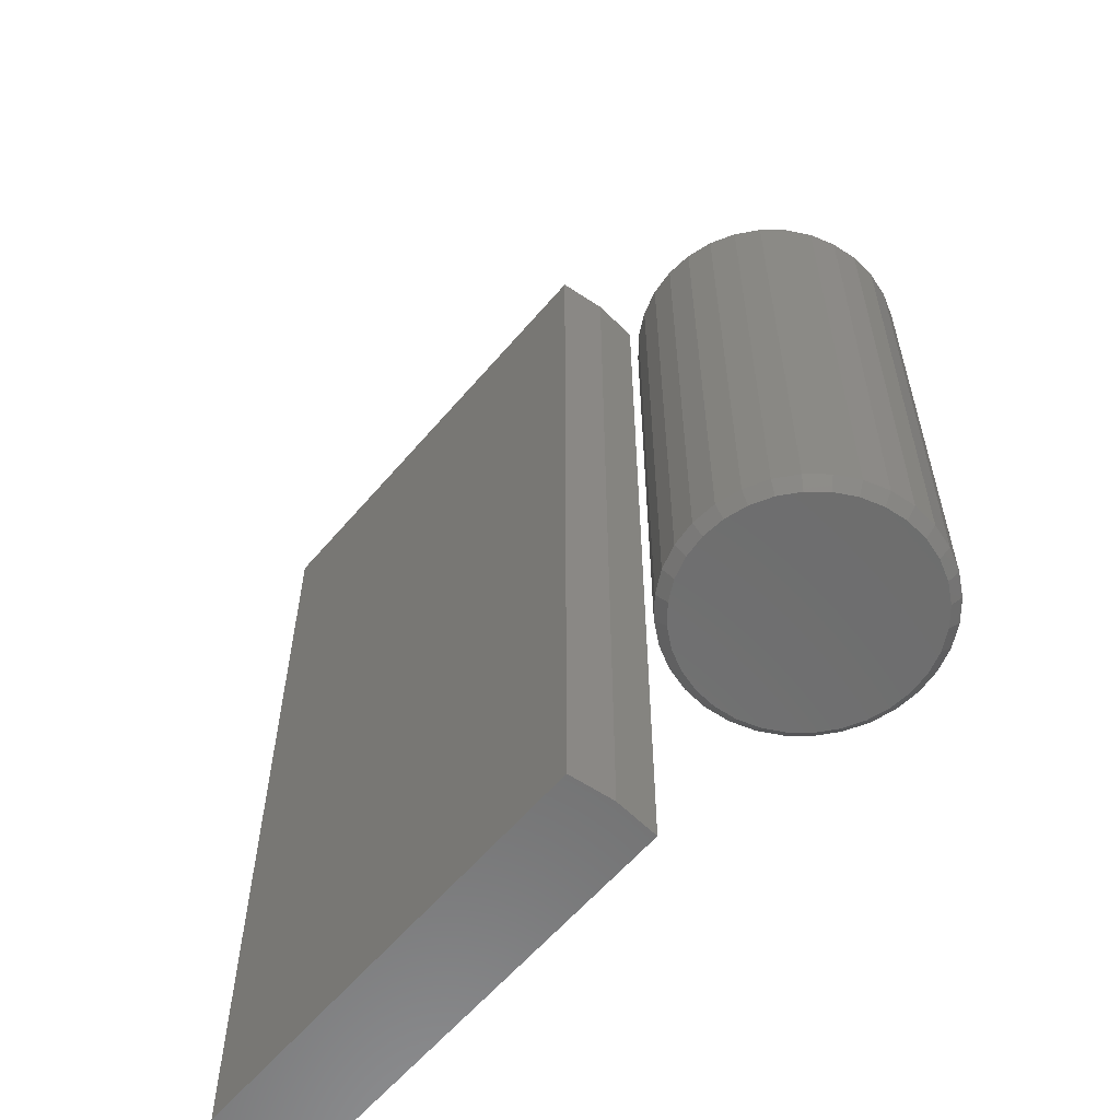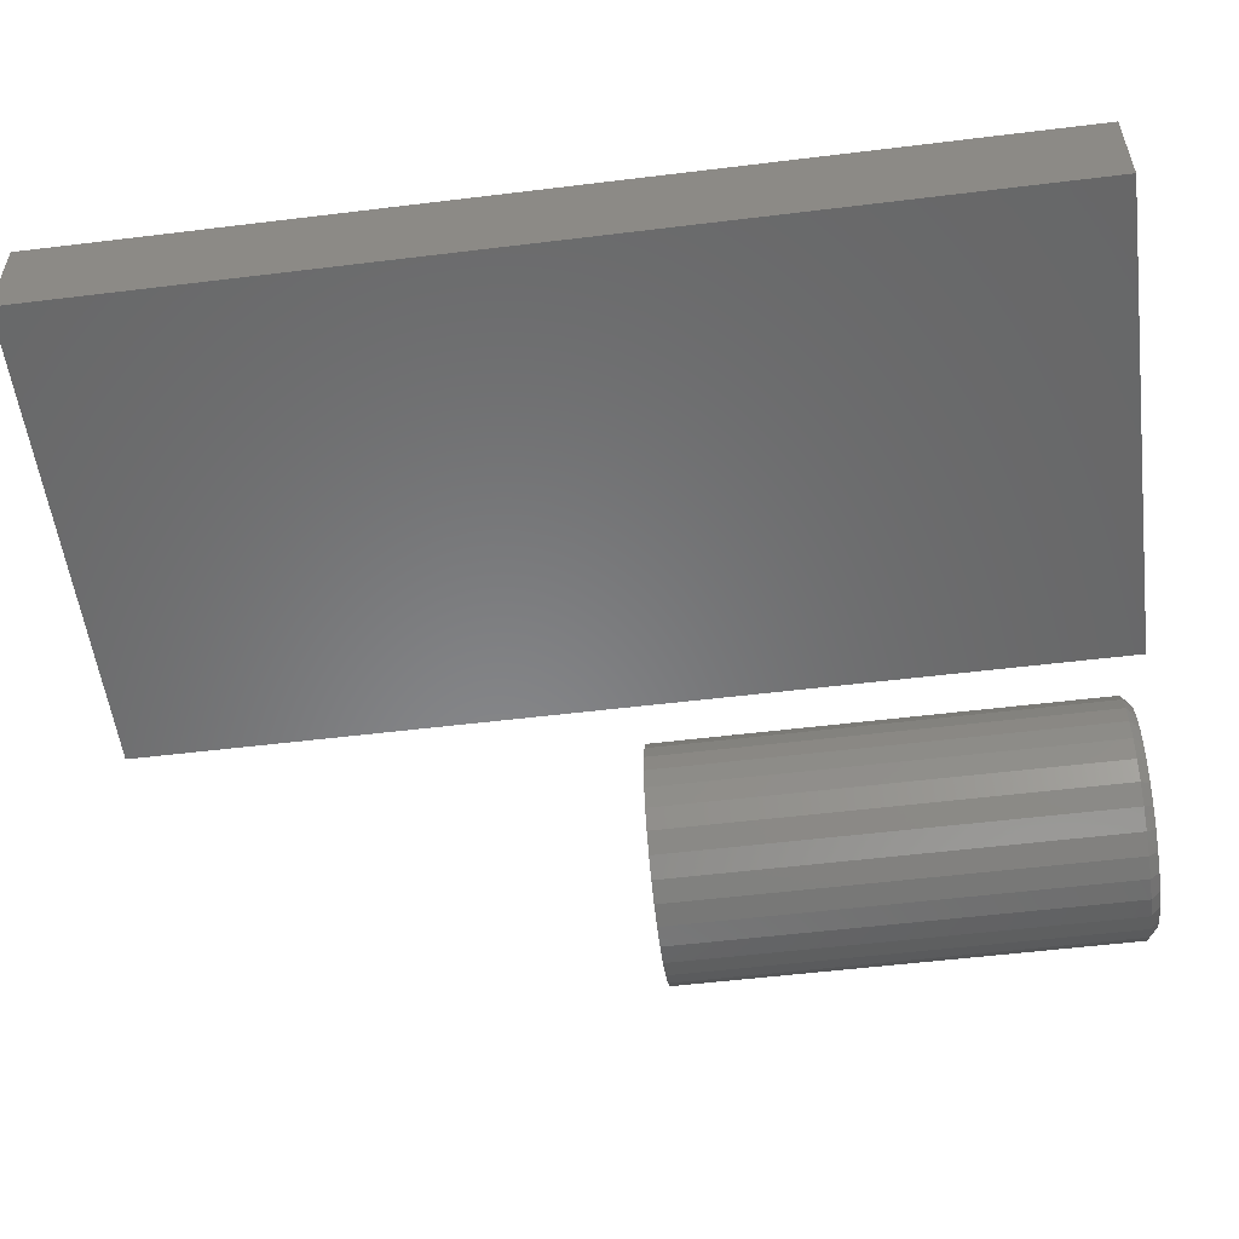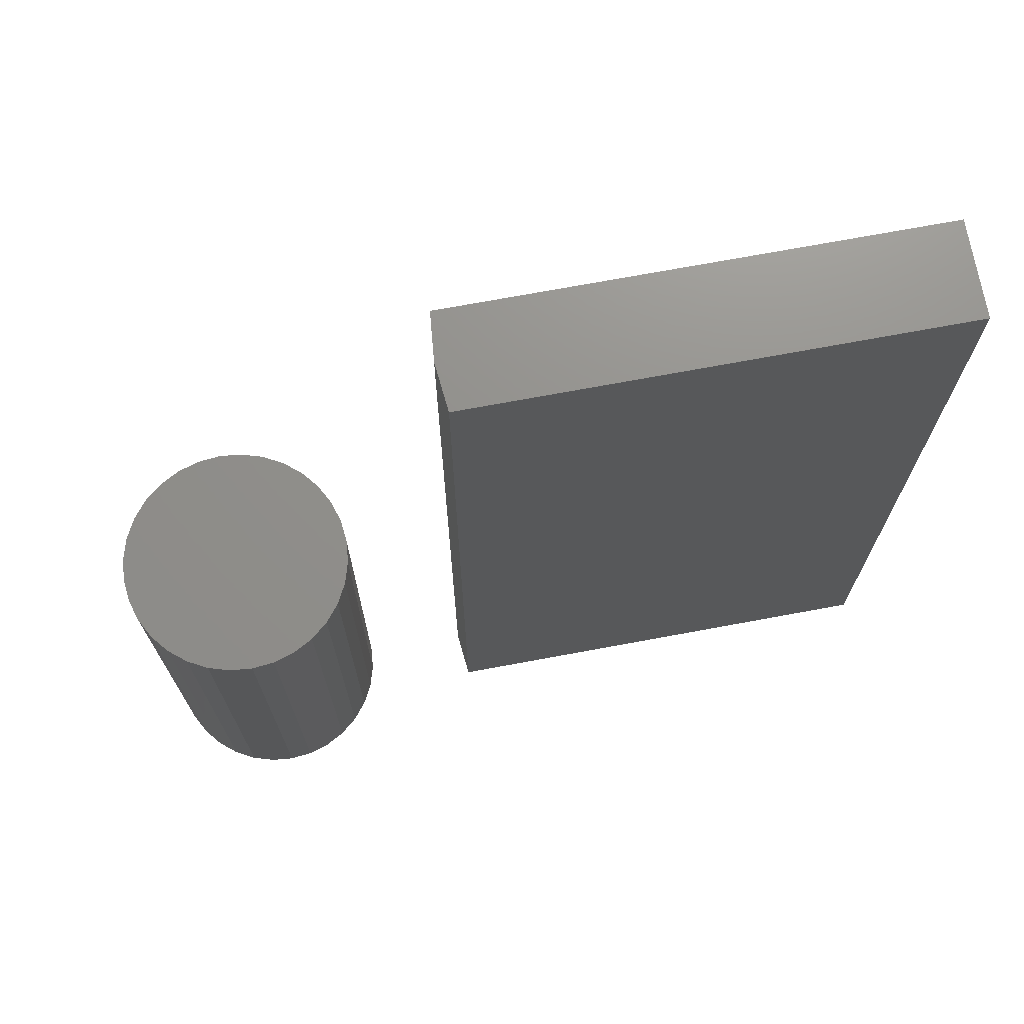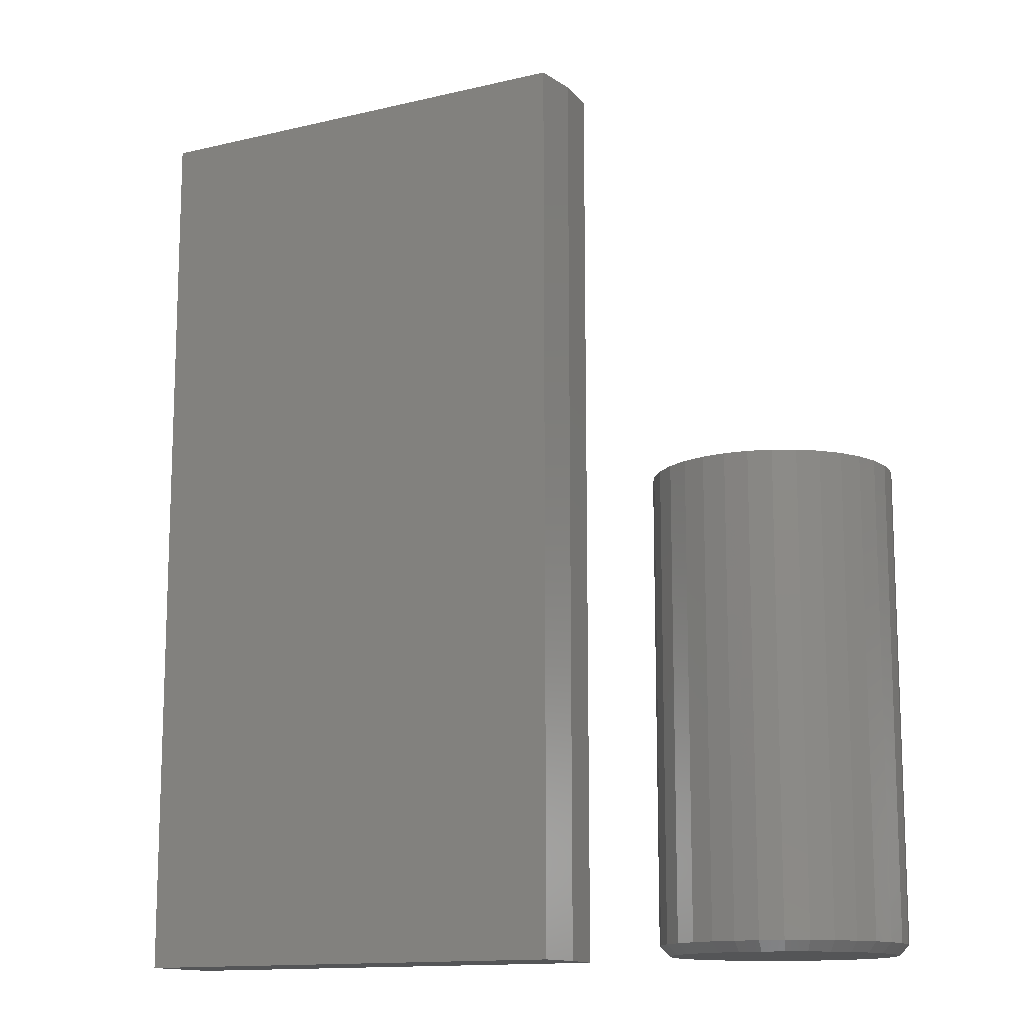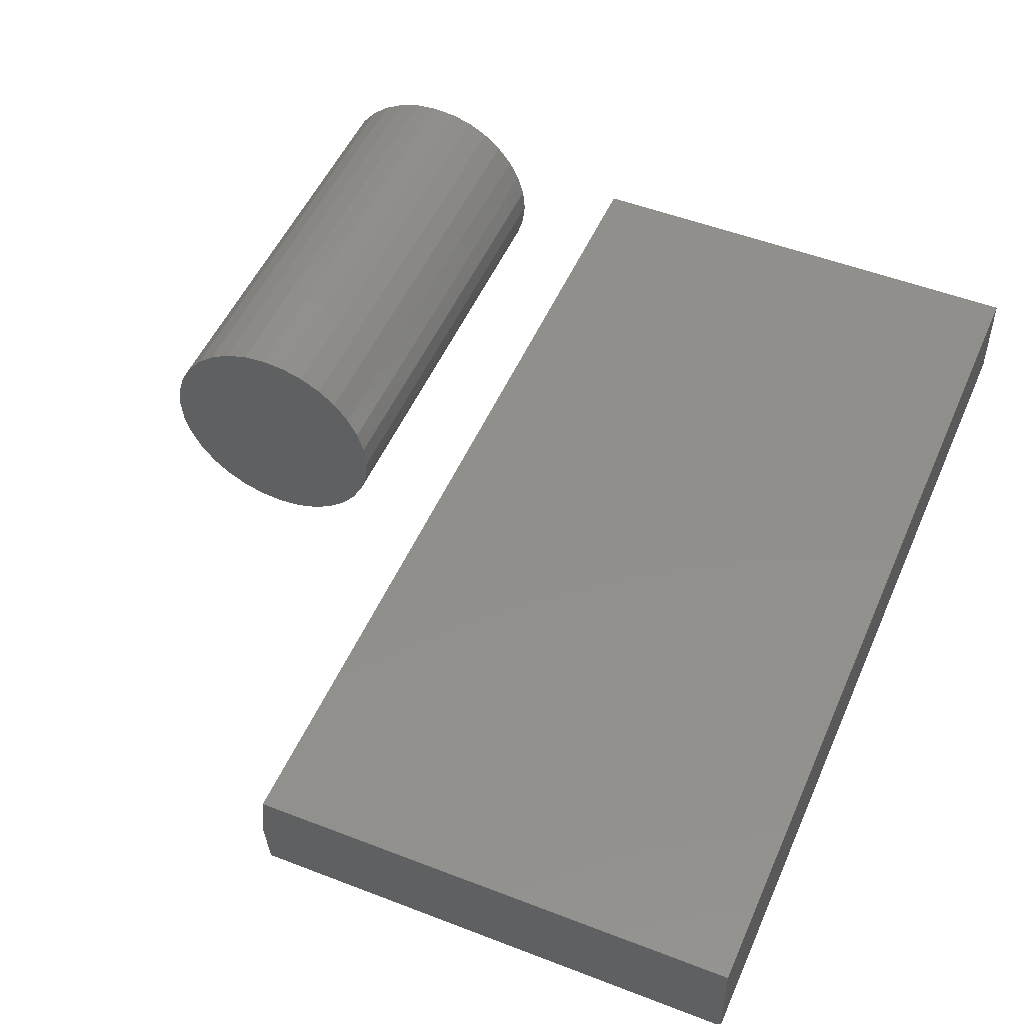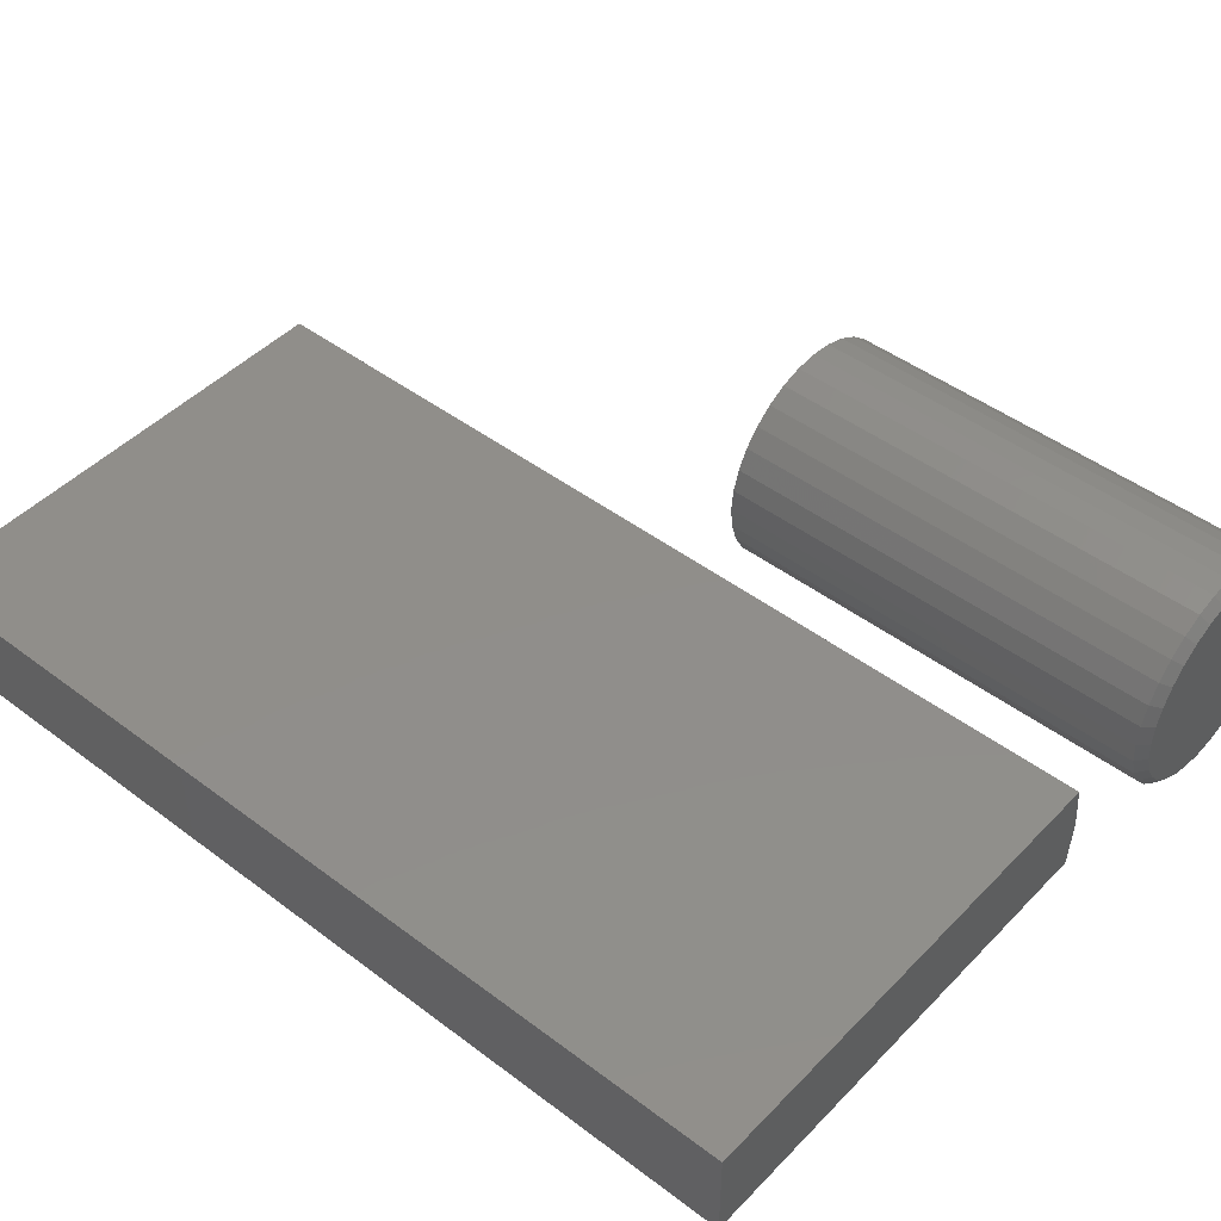
<metadata>
{"format":"stl","ext":"stl","renderer":"f3d","projection":"perspective","resolution":1024,"background":"white","views":[{"elev":-59.5,"azim":-130.0,"up":"+Z"},{"elev":-54.5,"azim":97.4,"up":"+Y"},{"elev":72.3,"azim":-10.5,"up":"+Z"},{"elev":-13.2,"azim":-151.3,"up":"+Z"},{"elev":50.5,"azim":23.0,"up":"+Y"},{"elev":46.2,"azim":130.8,"up":"+Y"}]}
</metadata>
<code>
# stl→obj: 106 verts, 204 faces
v 0.5703 0.0375 0.75
v 0.1875 0.0375 0.75
v 0.5703 -0.03906 0.75
v 0.1837 -0.0007813 0.75
v 0.1875 -0.03906 0.75
v 0.1875 -0.03906 0
v 0.1837 -0.0007813 0
v 0.5703 -0.03906 0
v 0.1875 0.0375 0
v 0.5703 0.0375 0
v 0.001974 0.08692 0
v 0.01893 0.08525 0
v -0.01498 0.08525 0
v -0.03129 0.08031 0
v 0.03524 0.08031 0
v -0.04632 0.07227 0
v 0.05027 0.07227 0
v -0.05949 0.06146 0
v 0.06344 0.06146 0
v 0.05027 -0.07227 0
v -0.04632 -0.07227 0
v 0.06344 -0.06146 0
v -0.03129 -0.08031 0
v 0.03524 -0.08031 0
v -0.01498 -0.08525 0
v 0.01893 -0.08525 0
v 0.001974 -0.08692 0
v -0.05949 -0.06146 0
v -0.0703 -0.04829 0
v 0.07425 -0.04829 0
v -0.07833 -0.03326 0
v 0.08228 -0.03326 0
v -0.08328 -0.01696 0
v 0.08723 -0.01696 0
v -0.08495 -2.99e-17 0
v 0.0889 -2.323e-17 0
v -0.08328 0.01696 0
v 0.08723 0.01696 0
v -0.07833 0.03326 0
v 0.08228 0.03326 0
v -0.0703 0.04829 0
v 0.07425 0.04829 0
v 0.09671 -1.073e-16 0.007812
v 0.09671 0 0.375
v 0.09489 -0.01848 0.007812
v 0.09489 -0.01848 0.375
v 0.0895 -0.03625 0.007812
v 0.0895 -0.03625 0.375
v 0.08074 -0.05263 0.007812
v 0.08074 -0.05263 0.375
v 0.06896 -0.06699 0.007812
v 0.06896 -0.06699 0.375
v 0.05461 -0.07877 0.007812
v 0.05461 -0.07877 0.375
v 0.03823 -0.08753 0.007812
v 0.03823 -0.08753 0.375
v 0.02046 -0.09292 0.007812
v 0.02046 -0.09292 0.375
v 0.001974 -0.09474 0.007812
v 0.001974 -0.09474 0.375
v -0.01651 -0.09292 0.007812
v -0.01651 -0.09292 0.375
v -0.03428 -0.08753 0.007812
v -0.03428 -0.08753 0.375
v -0.05066 -0.07877 0.007812
v -0.05066 -0.07877 0.375
v -0.06502 -0.06699 0.007812
v -0.06502 -0.06699 0.375
v -0.0768 -0.05263 0.007812
v -0.0768 -0.05263 0.375
v -0.08555 -0.03625 0.007812
v -0.08555 -0.03625 0.375
v -0.09094 -0.01848 0.007812
v -0.09094 -0.01848 0.375
v -0.09276 1.16e-17 0.007812
v -0.09276 1.16e-17 0.375
v -0.09094 0.01848 0.007812
v -0.09094 0.01848 0.375
v -0.08555 0.03625 0.007812
v -0.08555 0.03625 0.375
v -0.0768 0.05263 0.007812
v -0.0768 0.05263 0.375
v -0.06502 0.06699 0.007812
v -0.06502 0.06699 0.375
v -0.05066 0.07877 0.007812
v -0.05066 0.07877 0.375
v -0.03428 0.08753 0.007812
v -0.03428 0.08753 0.375
v -0.01651 0.09292 0.007812
v -0.01651 0.09292 0.375
v 0.001974 0.09474 0.007812
v 0.001974 0.09474 0.375
v 0.02046 0.09292 0.007812
v 0.02046 0.09292 0.375
v 0.03823 0.08753 0.007812
v 0.03823 0.08753 0.375
v 0.05461 0.07877 0.007812
v 0.05461 0.07877 0.375
v 0.06896 0.06699 0.007812
v 0.06896 0.06699 0.375
v 0.08074 0.05263 0.007812
v 0.08074 0.05263 0.375
v 0.0895 0.03625 0.007812
v 0.0895 0.03625 0.375
v 0.09489 0.01848 0.007812
v 0.09489 0.01848 0.375
f 1 2 3
f 3 2 4
f 3 4 5
f 6 7 8
f 8 7 9
f 8 9 10
f 6 5 7
f 7 5 4
f 7 4 9
f 9 4 2
f 10 9 1
f 1 9 2
f 8 10 3
f 3 10 1
f 6 8 5
f 5 8 3
f 11 12 13
f 14 13 12
f 15 14 12
f 16 14 15
f 17 16 15
f 18 16 17
f 19 18 17
f 20 21 22
f 23 21 20
f 24 23 20
f 25 23 24
f 26 25 24
f 27 25 26
f 21 28 22
f 22 28 29
f 22 29 30
f 30 29 31
f 30 31 32
f 32 31 33
f 32 33 34
f 34 33 35
f 34 35 36
f 36 35 37
f 36 37 38
f 38 37 39
f 38 39 40
f 40 39 41
f 40 41 42
f 42 41 18
f 42 18 19
f 43 44 45
f 45 44 46
f 45 46 47
f 47 46 48
f 47 48 49
f 49 48 50
f 49 50 51
f 51 50 52
f 51 52 53
f 53 52 54
f 53 54 55
f 55 54 56
f 55 56 57
f 57 56 58
f 57 58 59
f 59 58 60
f 59 60 61
f 61 60 62
f 61 62 63
f 63 62 64
f 63 64 65
f 65 64 66
f 65 66 67
f 67 66 68
f 67 68 69
f 69 68 70
f 69 70 71
f 71 70 72
f 71 72 73
f 73 72 74
f 73 74 75
f 75 74 76
f 75 76 77
f 77 76 78
f 77 78 79
f 79 78 80
f 79 80 81
f 81 80 82
f 81 82 83
f 83 82 84
f 83 84 85
f 85 84 86
f 85 86 87
f 87 86 88
f 87 88 89
f 89 88 90
f 89 90 91
f 91 90 92
f 91 92 93
f 93 92 94
f 93 94 95
f 95 94 96
f 95 96 97
f 97 96 98
f 97 98 99
f 99 98 100
f 99 100 101
f 101 100 102
f 101 102 103
f 103 102 104
f 103 104 105
f 105 104 106
f 105 106 43
f 43 106 44
f 36 105 43
f 36 38 105
f 75 37 35
f 75 77 37
f 40 103 105
f 40 105 38
f 42 99 101
f 101 103 42
f 42 103 40
f 15 95 97
f 15 97 17
f 97 19 17
f 12 91 93
f 93 95 12
f 12 95 15
f 14 87 89
f 14 89 13
f 89 11 13
f 16 83 85
f 85 87 16
f 16 87 14
f 39 79 81
f 39 81 41
f 81 18 41
f 77 79 37
f 37 79 39
f 99 42 19
f 19 97 99
f 91 12 11
f 11 89 91
f 83 16 18
f 18 81 83
f 35 73 75
f 35 33 73
f 43 34 36
f 43 45 34
f 31 71 73
f 31 73 33
f 29 67 69
f 69 71 29
f 29 71 31
f 23 63 65
f 23 65 21
f 65 28 21
f 25 59 61
f 61 63 25
f 25 63 23
f 24 55 57
f 24 57 26
f 57 27 26
f 20 51 53
f 53 55 20
f 20 55 24
f 32 47 49
f 32 49 30
f 49 22 30
f 45 47 34
f 34 47 32
f 67 29 28
f 28 65 67
f 59 25 27
f 27 57 59
f 51 20 22
f 22 49 51
f 90 94 92
f 94 90 88
f 94 88 96
f 96 88 86
f 96 86 98
f 54 64 56
f 56 64 62
f 56 62 58
f 58 62 60
f 98 86 100
f 100 86 84
f 100 84 102
f 102 84 82
f 102 82 104
f 104 82 80
f 104 80 106
f 106 80 78
f 106 78 44
f 44 78 76
f 44 76 46
f 46 76 74
f 46 74 48
f 48 74 72
f 48 72 50
f 50 72 70
f 50 70 52
f 52 70 68
f 52 68 54
f 54 68 66
f 54 66 64

</code>
